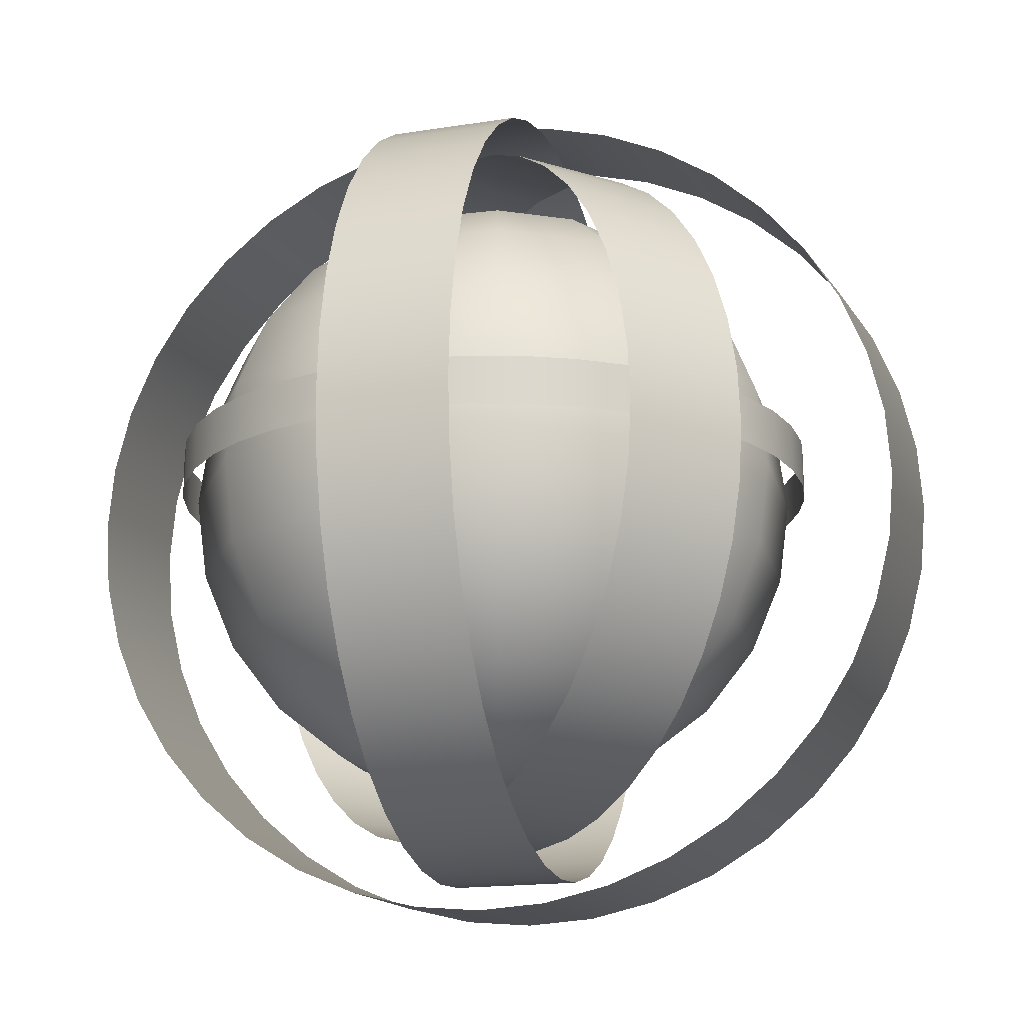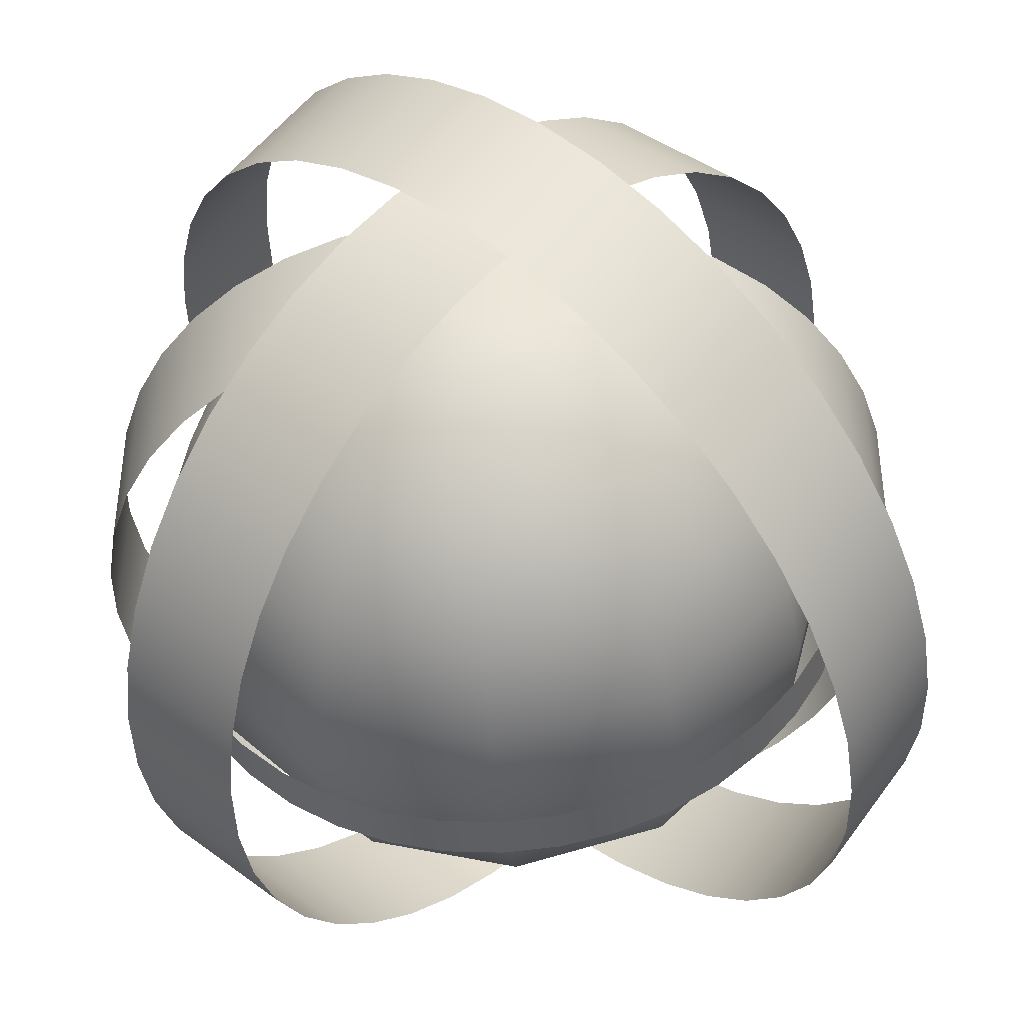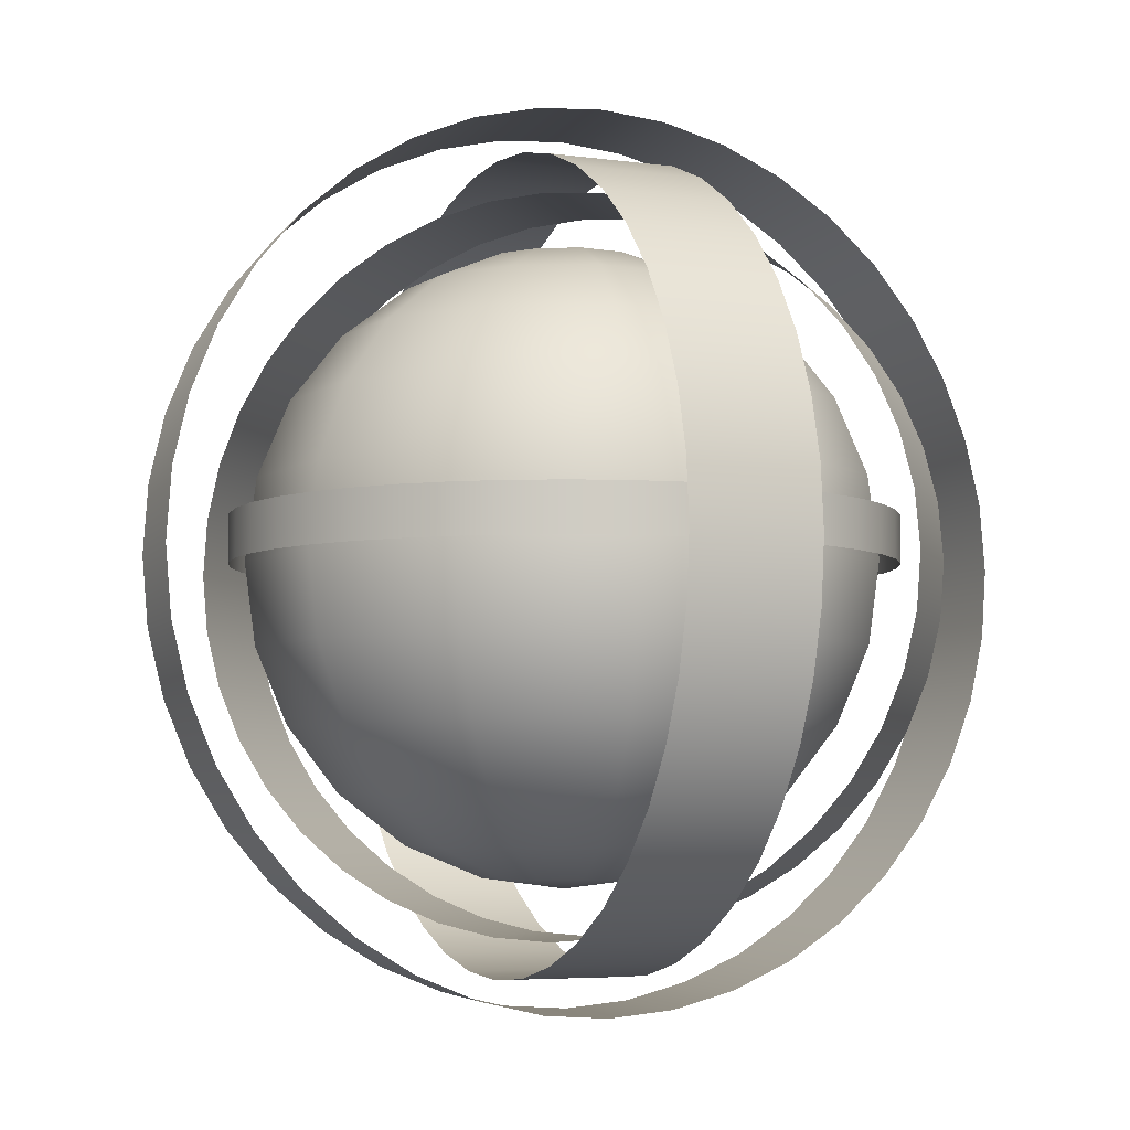
<metadata>
{"format":"obj","ext":"obj","renderer":"f3d","projection":"perspective","resolution":1024,"background":"white","views":[{"elev":-16.8,"azim":58.4,"up":"+Z"},{"elev":-40.9,"azim":-175.0,"up":"+Y"},{"elev":-5.1,"azim":-162.4,"up":"+Z"}]}
</metadata>
<code>
o PowerPellet_Rotating_Mesh01_Mesh.001
v -0.195 -0.1992 0.001827
v -0.1857 -0.1903 -0.0829
v -0.1924 -0.1966 0.04465
v -0.1739 -0.1792 -0.1227
v -0.1849 -0.1895 0.08637
v -0.1578 -0.1639 -0.1595
v -0.1727 -0.1781 0.126
v -0.1377 -0.1449 -0.1924
v -0.1563 -0.1624 0.1625
v -0.1142 -0.1225 -0.2205
v -0.1359 -0.1431 0.195
v -0.08767 -0.09739 -0.2432
v -0.112 -0.1205 0.2226
v -0.05894 -0.07014 -0.2599
v -0.08531 -0.09515 0.2449
v -0.02866 -0.04144 -0.2702
v -0.05642 -0.06775 0.261
v 0.002413 -0.01197 -0.2739
v -0.02604 -0.03895 0.2708
v 0.03352 0.01752 -0.2708
v 0.005064 -0.009459 0.2739
v 0.06389 0.04632 -0.261
v 0.03614 0.02 0.2702
v 0.09279 0.07372 -0.2449
v 0.06642 0.04871 0.2599
v 0.1195 0.09903 -0.2226
v 0.09515 0.07596 0.2432
v 0.1433 0.1216 -0.195
v 0.1216 0.1011 0.2205
v 0.1637 0.141 -0.1625
v 0.1452 0.1234 0.1924
v 0.1802 0.1566 -0.126
v 0.1653 0.1425 0.1595
v 0.1923 0.1681 -0.08637
v 0.1814 0.1578 0.1227
v 0.1998 0.1752 -0.04465
v 0.1932 0.1689 0.0829
v 0.2025 0.1777 -0.001827
v -0.1928 -0.197 -0.04104
v 0.2002 0.1756 0.04104
v -0.2438 -0.1301 0.001827
v -0.2411 -0.1276 0.04465
v -0.2345 -0.1213 -0.0829
v -0.2227 -0.1102 -0.1227
v -0.2336 -0.1205 0.08637
v -0.2066 -0.09489 -0.1595
v -0.2215 -0.109 0.126
v -0.1865 -0.07584 -0.1924
v -0.205 -0.09341 0.1625
v -0.1629 -0.05348 -0.2205
v -0.1846 -0.07406 0.195
v -0.1364 -0.02837 -0.2432
v -0.1608 -0.05145 0.2226
v -0.1077 -0.001126 -0.2599
v -0.1341 -0.02613 0.2449
v -0.07743 0.02758 -0.2702
v -0.1052 0.001265 0.261
v -0.04636 0.05704 -0.2739
v -0.07481 0.03007 0.2708
v -0.01525 0.08654 -0.2708
v -0.04371 0.05956 0.2739
v 0.01512 0.1153 -0.261
v -0.01263 0.08902 0.2702
v 0.04401 0.1427 -0.2449
v 0.01764 0.1177 0.2599
v 0.07071 0.1681 -0.2226
v 0.04638 0.145 0.2432
v 0.09456 0.1907 -0.195
v 0.07286 0.1701 0.2205
v 0.115 0.21 -0.1625
v 0.09644 0.1924 0.1924
v 0.1314 0.2256 -0.126
v 0.1165 0.2115 0.1595
v 0.1436 0.2371 -0.08637
v 0.1327 0.2268 0.1227
v 0.1511 0.2442 -0.04465
v 0.1444 0.2379 0.0829
v 0.1537 0.2467 -0.001827
v -0.2415 -0.128 -0.04104
v 0.1515 0.2446 0.04104
f 1 3 42 41
f 4 2 43 44
f 3 5 45 42
f 6 4 44 46
f 5 7 47 45
f 8 6 46 48
f 7 9 49 47
f 10 8 48 50
f 9 11 51 49
f 12 10 50 52
f 11 13 53 51
f 14 12 52 54
f 13 15 55 53
f 16 14 54 56
f 15 17 57 55
f 18 16 56 58
f 17 19 59 57
f 20 18 58 60
f 19 21 61 59
f 22 20 60 62
f 21 23 63 61
f 24 22 62 64
f 23 25 65 63
f 26 24 64 66
f 25 27 67 65
f 28 26 66 68
f 27 29 69 67
f 30 28 68 70
f 29 31 71 69
f 32 30 70 72
f 31 33 73 71
f 34 32 72 74
f 33 35 75 73
f 36 34 74 76
f 35 37 77 75
f 38 36 76 78
f 39 1 41 79
f 2 39 79 43
f 37 40 80 77
f 40 38 78 80
o PowerPellet_Rotating_Mesh02_Mesh.002
v -0.2069 -0.04568 -0.1032
v -0.1649 -0.04568 -0.162
v -0.2205 -0.04568 -0.06958
v -0.1376 -0.04568 -0.1857
v -0.2287 -0.04568 -0.03427
v -0.1068 -0.04568 -0.2049
v -0.2312 -0.04568 0.001881
v -0.07344 -0.04568 -0.2191
v -0.2281 -0.04568 0.03799
v -0.03827 -0.04568 -0.2278
v -0.2194 -0.04568 0.07316
v -0.002161 -0.04568 -0.231
v -0.2052 -0.04568 0.1065
v 0.03399 -0.04568 -0.2284
v -0.186 -0.04568 0.1373
v 0.0693 -0.04568 -0.2202
v -0.1623 -0.04568 0.1646
v 0.1029 -0.04568 -0.2066
v -0.1345 -0.04568 0.188
v 0.134 -0.04568 -0.188
v -0.1035 -0.04568 0.2066
v 0.1617 -0.04568 -0.1646
v -0.06986 -0.04568 0.2202
v 0.1855 -0.04568 -0.1373
v -0.03455 -0.04568 0.2284
v 0.2047 -0.04568 -0.1065
v 0.001601 -0.04568 0.231
v 0.2188 -0.04568 -0.07316
v 0.03771 -0.04568 0.2278
v 0.2275 -0.04568 -0.03799
v 0.07288 -0.04568 0.2191
v 0.2307 -0.04568 -0.001881
v 0.1062 -0.04568 0.2049
v 0.2281 -0.04568 0.03427
v 0.137 -0.04568 0.1857
v 0.22 -0.04568 0.06958
v 0.1644 -0.04568 0.162
v 0.2064 -0.04568 0.1032
v -0.1882 -0.04568 -0.1342
v 0.1877 -0.04568 0.1342
v -0.2069 0.03548 -0.1032
v -0.2205 0.03548 -0.06958
v -0.1649 0.03548 -0.162
v -0.1376 0.03548 -0.1857
v -0.2287 0.03548 -0.03427
v -0.1068 0.03548 -0.2049
v -0.2312 0.03548 0.001881
v -0.07344 0.03548 -0.2191
v -0.2281 0.03548 0.03799
v -0.03827 0.03548 -0.2278
v -0.2194 0.03548 0.07316
v -0.002161 0.03548 -0.231
v -0.2052 0.03548 0.1065
v 0.03399 0.03548 -0.2284
v -0.186 0.03548 0.1373
v 0.0693 0.03548 -0.2202
v -0.1623 0.03548 0.1646
v 0.1029 0.03548 -0.2066
v -0.1345 0.03548 0.188
v 0.134 0.03548 -0.188
v -0.1035 0.03548 0.2066
v 0.1617 0.03548 -0.1646
v -0.06986 0.03548 0.2202
v 0.1855 0.03548 -0.1373
v -0.03455 0.03548 0.2284
v 0.2047 0.03548 -0.1065
v 0.001601 0.03548 0.231
v 0.2188 0.03548 -0.07316
v 0.03771 0.03548 0.2278
v 0.2275 0.03548 -0.03799
v 0.07288 0.03548 0.2191
v 0.2307 0.03548 -0.001881
v 0.1062 0.03548 0.2049
v 0.2281 0.03548 0.03427
v 0.137 0.03548 0.1857
v 0.22 0.03548 0.06958
v 0.1644 0.03548 0.162
v 0.2064 0.03548 0.1032
v -0.1882 0.03548 -0.1342
v 0.1877 0.03548 0.1342
f 81 83 122 121
f 84 82 123 124
f 83 85 125 122
f 86 84 124 126
f 85 87 127 125
f 88 86 126 128
f 87 89 129 127
f 90 88 128 130
f 89 91 131 129
f 92 90 130 132
f 91 93 133 131
f 94 92 132 134
f 93 95 135 133
f 96 94 134 136
f 95 97 137 135
f 98 96 136 138
f 97 99 139 137
f 100 98 138 140
f 99 101 141 139
f 102 100 140 142
f 101 103 143 141
f 104 102 142 144
f 103 105 145 143
f 106 104 144 146
f 105 107 147 145
f 108 106 146 148
f 107 109 149 147
f 110 108 148 150
f 109 111 151 149
f 112 110 150 152
f 111 113 153 151
f 114 112 152 154
f 113 115 155 153
f 116 114 154 156
f 115 117 157 155
f 118 116 156 158
f 119 81 121 159
f 82 119 159 123
f 117 120 160 157
f 120 118 158 160
o PowerPellet_Rotating_Mesh03_Mesh.003
v -0.05423 0.005039 -0.2516
v 9.4e-05 -0.05326 -0.2516
v -0.08073 0.03347 -0.2422
v 0.02659 -0.08169 -0.2422
v -0.1059 0.06048 -0.2269
v 0.05176 -0.1087 -0.2269
v -0.1291 0.08542 -0.2061
v 0.07499 -0.1336 -0.2061
v -0.1499 0.1076 -0.1801
v 0.09571 -0.1559 -0.1801
v -0.1675 0.1266 -0.1497
v 0.1134 -0.1749 -0.1497
v -0.1818 0.1419 -0.1156
v 0.1276 -0.1901 -0.1156
v -0.1922 0.1531 -0.07871
v 0.1381 -0.2013 -0.07871
v -0.1986 0.1599 -0.03984
v 0.1444 -0.2082 -0.03984
v -0.2007 0.1622 0
v 0.1466 -0.2104 -0
v -0.1986 0.1599 0.03984
v 0.1444 -0.2082 0.03984
v -0.1922 0.1531 0.07871
v 0.1381 -0.2013 0.07871
v -0.1818 0.1419 0.1156
v 0.1276 -0.1901 0.1156
v -0.1675 0.1266 0.1497
v 0.1134 -0.1749 0.1497
v -0.1499 0.1076 0.1801
v 0.09571 -0.1559 0.1801
v -0.1291 0.08542 0.2061
v 0.07499 -0.1336 0.2061
v -0.1059 0.06048 0.2269
v 0.05176 -0.1087 0.2269
v -0.08073 0.03347 0.2422
v 0.02659 -0.08169 0.2422
v -0.05423 0.005039 0.2516
v 9.4e-05 -0.05326 0.2516
v -0.02707 -0.02411 -0.2547
v -0.02707 -0.02411 0.2547
v 0.007627 0.05836 -0.2516
v -0.01887 0.08679 -0.2422
v 0.06195 6e-05 -0.2516
v 0.08845 -0.02837 -0.2422
v -0.04404 0.1138 -0.2269
v 0.1136 -0.05538 -0.2269
v -0.06727 0.1387 -0.2061
v 0.1369 -0.08032 -0.2061
v -0.08799 0.161 -0.1801
v 0.1576 -0.1026 -0.1801
v -0.1057 0.18 -0.1497
v 0.1753 -0.1215 -0.1497
v -0.1199 0.1952 -0.1156
v 0.1895 -0.1368 -0.1156
v -0.1304 0.2064 -0.07871
v 0.1999 -0.148 -0.07871
v -0.1367 0.2133 -0.03984
v 0.2063 -0.1548 -0.03984
v -0.1389 0.2155 0
v 0.2084 -0.1571 -0
v -0.1367 0.2133 0.03984
v 0.2063 -0.1548 0.03984
v -0.1304 0.2064 0.07871
v 0.1999 -0.148 0.07871
v -0.1199 0.1952 0.1156
v 0.1895 -0.1368 0.1156
v -0.1057 0.18 0.1497
v 0.1753 -0.1215 0.1497
v -0.08799 0.161 0.1801
v 0.1576 -0.1026 0.1801
v -0.06727 0.1387 0.2061
v 0.1369 -0.08032 0.2061
v -0.04404 0.1138 0.2269
v 0.1136 -0.05538 0.2269
v -0.01887 0.08679 0.2422
v 0.08845 -0.02837 0.2422
v 0.007627 0.05836 0.2516
v 0.06195 6e-05 0.2516
v 0.03479 0.02921 -0.2547
v 0.03479 0.02921 0.2547
f 161 163 202 201
f 164 162 203 204
f 163 165 205 202
f 166 164 204 206
f 165 167 207 205
f 168 166 206 208
f 167 169 209 207
f 170 168 208 210
f 169 171 211 209
f 172 170 210 212
f 171 173 213 211
f 174 172 212 214
f 173 175 215 213
f 176 174 214 216
f 175 177 217 215
f 178 176 216 218
f 177 179 219 217
f 180 178 218 220
f 179 181 221 219
f 182 180 220 222
f 181 183 223 221
f 184 182 222 224
f 183 185 225 223
f 186 184 224 226
f 185 187 227 225
f 188 186 226 228
f 187 189 229 227
f 190 188 228 230
f 189 191 231 229
f 192 190 230 232
f 191 193 233 231
f 194 192 232 234
f 193 195 235 233
f 196 194 234 236
f 195 197 237 235
f 198 196 236 238
f 199 161 201 239
f 162 199 239 203
f 197 200 240 237
f 200 198 238 240
o PowerPellet_Rotating_Mesh04_Mesh.004
v -0.1873 0.09337 0
v -0.1493 0.1466 0
v -0.1996 0.06297 0
v -0.1245 0.1681 0
v -0.207 0.03102 0
v -0.09668 0.1855 0
v -0.2093 -0.001702 -0
v -0.06649 0.1983 0
v -0.2065 -0.03438 -0
v -0.03466 0.2062 0
v -0.1985 -0.06621 -0
v -0.001982 0.209 0
v -0.1857 -0.09641 -0
v 0.03073 0.2067 0
v -0.1684 -0.1242 -0
v 0.06269 0.1993 0
v -0.1469 -0.149 -0
v 0.09309 0.187 0
v -0.1218 -0.1701 -0
v 0.1212 0.1701 0
v -0.09365 -0.187 -0
v 0.1463 0.149 0
v -0.06325 -0.1993 -0
v 0.1678 0.1242 0
v -0.0313 -0.2067 -0
v 0.1852 0.09641 0
v 0.001422 -0.209 -0
v 0.198 0.06621 0
v 0.0341 -0.2062 -0
v 0.2059 0.03438 0
v 0.06593 -0.1983 -0
v 0.2087 0.001702 0
v 0.09613 -0.1855 -0
v 0.2064 -0.03102 -0
v 0.124 -0.1681 -0
v 0.199 -0.06297 -0
v 0.1487 -0.1466 -0
v 0.1867 -0.09337 -0
v -0.1704 0.1215 0
v 0.1698 -0.1215 -0
v -0.1873 0.09337 0.03032
v -0.1996 0.06297 0.03032
v -0.1493 0.1466 0.03032
v -0.1245 0.1681 0.03032
v -0.207 0.03102 0.03032
v -0.09668 0.1855 0.03032
v -0.2093 -0.001702 0.03032
v -0.06649 0.1983 0.03032
v -0.2065 -0.03438 0.03032
v -0.03466 0.2062 0.03032
v -0.1985 -0.06621 0.03032
v -0.001982 0.209 0.03032
v -0.1857 -0.09641 0.03032
v 0.03073 0.2067 0.03032
v -0.1684 -0.1242 0.03032
v 0.06269 0.1993 0.03032
v -0.1469 -0.149 0.03032
v 0.09309 0.187 0.03032
v -0.1218 -0.1701 0.03032
v 0.1212 0.1701 0.03032
v -0.09365 -0.187 0.03032
v 0.1463 0.149 0.03032
v -0.06325 -0.1993 0.03032
v 0.1678 0.1242 0.03032
v -0.0313 -0.2067 0.03032
v 0.1852 0.09641 0.03032
v 0.001422 -0.209 0.03032
v 0.198 0.06621 0.03032
v 0.0341 -0.2062 0.03032
v 0.2059 0.03438 0.03032
v 0.06593 -0.1983 0.03032
v 0.2087 0.001702 0.03032
v 0.09613 -0.1855 0.03032
v 0.2064 -0.03102 0.03032
v 0.124 -0.1681 0.03032
v 0.199 -0.06297 0.03032
v 0.1487 -0.1466 0.03032
v 0.1867 -0.09337 0.03032
v -0.1704 0.1215 0.03032
v 0.1698 -0.1215 0.03032
f 241 243 282 281
f 244 242 283 284
f 243 245 285 282
f 246 244 284 286
f 245 247 287 285
f 248 246 286 288
f 247 249 289 287
f 250 248 288 290
f 249 251 291 289
f 252 250 290 292
f 251 253 293 291
f 254 252 292 294
f 253 255 295 293
f 256 254 294 296
f 255 257 297 295
f 258 256 296 298
f 257 259 299 297
f 260 258 298 300
f 259 261 301 299
f 262 260 300 302
f 261 263 303 301
f 264 262 302 304
f 263 265 305 303
f 266 264 304 306
f 265 267 307 305
f 268 266 306 308
f 267 269 309 307
f 270 268 308 310
f 269 271 311 309
f 272 270 310 312
f 271 273 313 311
f 274 272 312 314
f 273 275 315 313
f 276 274 314 316
f 275 277 317 315
f 278 276 316 318
f 279 241 281 319
f 242 279 319 283
f 277 280 320 317
f 280 278 318 320
o PowerPellet_Mesh_Mesh
v 0.04446 0.02583 -0.1928
v 0.02555 0.04474 -0.1928
v -0.00028 0.05166 -0.1928
v -0.02611 0.04474 -0.1928
v -0.04502 0.02583 -0.1928
v -0.05194 0 -0.1928
v -0.04502 -0.02583 -0.1928
v -0.02611 -0.04474 -0.1928
v -0.00028 -0.05166 -0.1928
v 0.02555 -0.04474 -0.1928
v 0.04446 -0.02583 -0.1928
v 0.05138 0 -0.1928
v 0.08615 0.0499 -0.1729
v 0.04962 0.08643 -0.1729
v -0.00028 0.0998 -0.1729
v -0.05018 0.08643 -0.1729
v -0.08671 0.0499 -0.1729
v -0.1001 0 -0.1729
v -0.08671 -0.0499 -0.1729
v -0.05018 -0.08643 -0.1729
v -0.00028 -0.0998 -0.1729
v 0.04962 -0.08643 -0.1729
v 0.08615 -0.0499 -0.1729
v 0.09952 0 -0.1729
v 0.1219 0.07057 -0.1411
v 0.07029 0.1222 -0.1411
v -0.00028 0.1411 -0.1411
v -0.07085 0.1222 -0.1411
v -0.1225 0.07057 -0.1411
v -0.1414 0 -0.1411
v -0.1225 -0.07057 -0.1411
v -0.07085 -0.1222 -0.1411
v -0.00028 -0.1411 -0.1411
v 0.07029 -0.1222 -0.1411
v 0.1219 -0.07057 -0.1411
v 0.1409 0 -0.1411
v 0.1494 0.08643 -0.0998
v 0.08615 0.1497 -0.0998
v -0.00028 0.1729 -0.0998
v -0.08671 0.1497 -0.0998
v -0.15 0.08643 -0.0998
v -0.1731 0 -0.0998
v -0.15 -0.08643 -0.0998
v -0.08671 -0.1497 -0.0998
v -0.00028 -0.1729 -0.0998
v 0.08615 -0.1497 -0.0998
v 0.1494 -0.08643 -0.0998
v 0.1726 0 -0.0998
v 0.1667 0.0964 -0.05166
v 0.09612 0.167 -0.05166
v -0.00028 0.1928 -0.05166
v -0.09668 0.167 -0.05166
v -0.1672 0.0964 -0.05166
v -0.1931 0 -0.05166
v -0.1672 -0.0964 -0.05166
v -0.09668 -0.167 -0.05166
v -0.00028 -0.1928 -0.05166
v 0.09612 -0.167 -0.05166
v 0.1667 -0.0964 -0.05166
v 0.1925 0 -0.05166
v 0.1726 0.0998 0
v 0.09952 0.1729 0
v -0.00028 0.1996 0
v -0.1001 0.1729 0
v -0.1731 0.0998 0
v -0.1999 0 0
v -0.1731 -0.0998 -0
v -0.1001 -0.1729 -0
v -0.00028 -0.1996 -0
v 0.09952 -0.1729 -0
v 0.1726 -0.0998 -0
v 0.1993 0 0
v 0.1667 0.0964 0.05166
v 0.09612 0.167 0.05166
v -0.00028 0.1928 0.05166
v -0.09668 0.167 0.05166
v -0.1672 0.0964 0.05166
v -0.1931 -0 0.05166
v -0.1672 -0.0964 0.05166
v -0.09668 -0.167 0.05166
v -0.00028 -0.1928 0.05166
v 0.09612 -0.167 0.05166
v 0.1667 -0.0964 0.05166
v 0.1925 -0 0.05166
v 0.1494 0.08643 0.0998
v 0.08615 0.1497 0.0998
v -0.00028 0.1729 0.0998
v -0.08671 0.1497 0.0998
v -0.15 0.08643 0.0998
v -0.1731 -0 0.0998
v -0.15 -0.08643 0.0998
v -0.08671 -0.1497 0.0998
v -0.00028 -0.1729 0.0998
v 0.08615 -0.1497 0.0998
v 0.1494 -0.08643 0.0998
v 0.1726 -0 0.0998
v 0.1219 0.07057 0.1411
v 0.07029 0.1222 0.1411
v -0.00028 0.1411 0.1411
v -0.07085 0.1222 0.1411
v -0.1225 0.07057 0.1411
v -0.1414 -0 0.1411
v -0.1225 -0.07057 0.1411
v -0.07085 -0.1222 0.1411
v -0.00028 -0.1411 0.1411
v 0.07029 -0.1222 0.1411
v 0.1219 -0.07057 0.1411
v 0.1409 -0 0.1411
v 0.08615 0.0499 0.1729
v 0.04962 0.08643 0.1729
v -0.00028 0.0998 0.1729
v -0.05018 0.08643 0.1729
v -0.08671 0.0499 0.1729
v -0.1001 -0 0.1729
v -0.08671 -0.0499 0.1729
v -0.05018 -0.08643 0.1729
v -0.00028 -0.0998 0.1729
v 0.04962 -0.08643 0.1729
v 0.08615 -0.0499 0.1729
v 0.09952 -0 0.1729
v 0.04446 0.02583 0.1928
v 0.02555 0.04474 0.1928
v -0.00028 0.05166 0.1928
v -0.02611 0.04474 0.1928
v -0.04502 0.02583 0.1928
v -0.05194 -0 0.1928
v -0.04502 -0.02583 0.1928
v -0.02611 -0.04474 0.1928
v -0.00028 -0.05166 0.1928
v 0.02555 -0.04474 0.1928
v 0.04446 -0.02583 0.1928
v 0.05138 -0 0.1928
v -0.00028 0 -0.1996
v -0.00028 -0 0.1996
f 321 322 334 333
f 322 323 335 334
f 323 324 336 335
f 324 325 337 336
f 325 326 338 337
f 326 327 339 338
f 327 328 340 339
f 328 329 341 340
f 329 330 342 341
f 330 331 343 342
f 331 332 344 343
f 332 321 333 344
f 333 334 346 345
f 334 335 347 346
f 335 336 348 347
f 336 337 349 348
f 337 338 350 349
f 338 339 351 350
f 339 340 352 351
f 340 341 353 352
f 341 342 354 353
f 342 343 355 354
f 343 344 356 355
f 344 333 345 356
f 345 346 358 357
f 346 347 359 358
f 347 348 360 359
f 348 349 361 360
f 349 350 362 361
f 350 351 363 362
f 351 352 364 363
f 352 353 365 364
f 353 354 366 365
f 354 355 367 366
f 355 356 368 367
f 356 345 357 368
f 357 358 370 369
f 358 359 371 370
f 359 360 372 371
f 360 361 373 372
f 361 362 374 373
f 362 363 375 374
f 363 364 376 375
f 364 365 377 376
f 365 366 378 377
f 366 367 379 378
f 367 368 380 379
f 368 357 369 380
f 369 370 382 381
f 370 371 383 382
f 371 372 384 383
f 372 373 385 384
f 373 374 386 385
f 374 375 387 386
f 375 376 388 387
f 376 377 389 388
f 377 378 390 389
f 378 379 391 390
f 379 380 392 391
f 380 369 381 392
f 381 382 394 393
f 382 383 395 394
f 383 384 396 395
f 384 385 397 396
f 385 386 398 397
f 386 387 399 398
f 387 388 400 399
f 388 389 401 400
f 389 390 402 401
f 390 391 403 402
f 391 392 404 403
f 392 381 393 404
f 393 394 406 405
f 394 395 407 406
f 395 396 408 407
f 396 397 409 408
f 397 398 410 409
f 398 399 411 410
f 399 400 412 411
f 400 401 413 412
f 401 402 414 413
f 402 403 415 414
f 403 404 416 415
f 404 393 405 416
f 405 406 418 417
f 406 407 419 418
f 407 408 420 419
f 408 409 421 420
f 409 410 422 421
f 410 411 423 422
f 411 412 424 423
f 412 413 425 424
f 413 414 426 425
f 414 415 427 426
f 415 416 428 427
f 416 405 417 428
f 417 418 430 429
f 418 419 431 430
f 419 420 432 431
f 420 421 433 432
f 421 422 434 433
f 422 423 435 434
f 423 424 436 435
f 424 425 437 436
f 425 426 438 437
f 426 427 439 438
f 427 428 440 439
f 428 417 429 440
f 429 430 442 441
f 430 431 443 442
f 431 432 444 443
f 432 433 445 444
f 433 434 446 445
f 434 435 447 446
f 435 436 448 447
f 436 437 449 448
f 437 438 450 449
f 438 439 451 450
f 439 440 452 451
f 440 429 441 452
f 322 321 453 323
f 324 323 453 325
f 326 325 453 327
f 328 327 453 329
f 330 329 453 331
f 332 331 453 321
f 454 441 442 443
f 454 443 444 445
f 454 445 446 447
f 454 447 448 449
f 454 449 450 451
f 454 451 452 441

</code>
